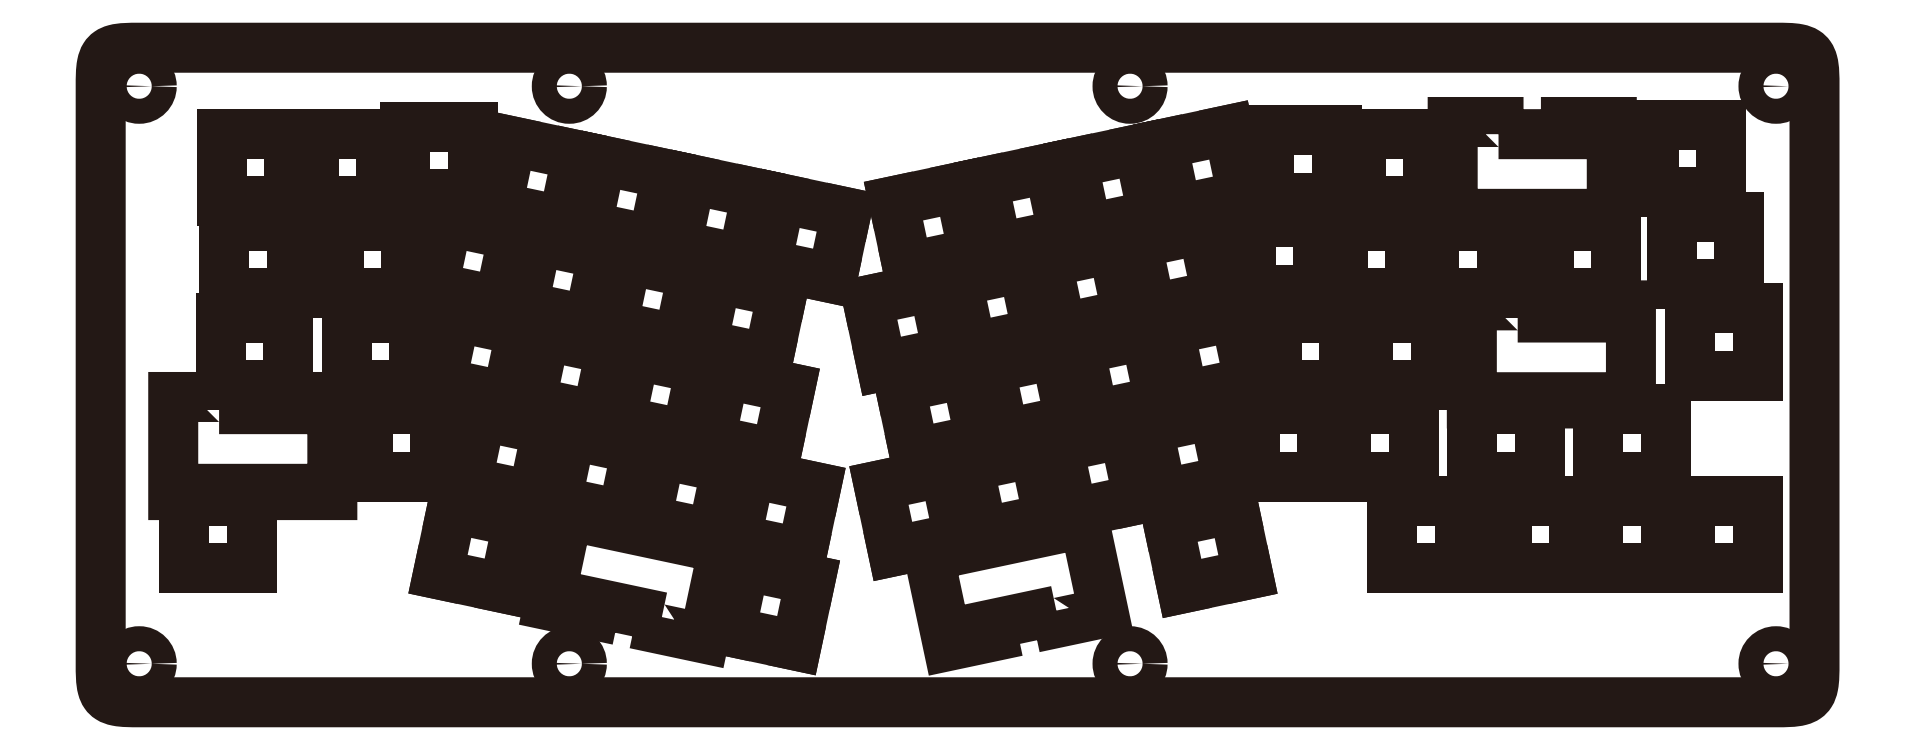
<metadata>
{"format":"dxf","ext":"dxf","renderer":"ezdxf+matplotlib","layout":"modelspace","background":"white","min_lineweight":24,"dpi":150}
</metadata>
<code>
0
SECTION
2
ENTITIES
0
SPLINE
8
mount
210
0
220
0
230
1
70
     9
71
     3
72
    77
73
    73
74
     0
42
1e-10
43
1e-10
40
0
40
0
40
0
40
0
40
1
40
1
40
1
40
2
40
2
40
2
40
3
40
3
40
3
40
4
40
4
40
4
40
5
40
5
40
5
40
6
40
6
40
6
40
7
40
7
40
7
40
8
40
8
40
8
40
9
40
9
40
9
40
10
40
10
40
10
40
11
40
11
40
11
40
12
40
12
40
12
40
13
40
13
40
13
40
14
40
14
40
14
40
15
40
15
40
15
40
16
40
16
40
16
40
17
40
17
40
17
40
18
40
18
40
18
40
19
40
19
40
19
40
20
40
20
40
20
40
21
40
21
40
21
40
22
40
22
40
22
40
23
40
23
40
23
40
24
40
24
40
24
40
24
10
55
20
-213.1
30
0
10
53.21
20
-213.1
30
0
10
51.67
20
-213.1
30
0
10
50.43
20
-212.8
30
0
10
49.76
20
-212.7
30
0
10
49.22
20
-212.5
30
0
10
48.78
20
-212.2
30
0
10
48.44
20
-212
30
0
10
48.16
20
-211.7
30
0
10
47.93
20
-211.4
30
0
10
47.68
20
-211.1
30
0
10
47.5
20
-210.6
30
0
10
47.36
20
-210.1
30
0
10
47
20
-208.8
30
0
10
47
20
-207.1
30
0
10
47
20
-205.1
30
0
10
47
20
-205.1
30
0
10
47
20
-85.13
30
0
10
47
20
-85.13
30
0
10
47
20
-83.34
30
0
10
47
20
-81.8
30
0
10
47.25
20
-80.56
30
0
10
47.38
20
-79.89
30
0
10
47.58
20
-79.35
30
0
10
47.86
20
-78.91
30
0
10
48.07
20
-78.57
30
0
10
48.35
20
-78.29
30
0
10
48.67
20
-78.06
30
0
10
49.03
20
-77.81
30
0
10
49.45
20
-77.63
30
0
10
49.97
20
-77.49
30
0
10
51.27
20
-77.13
30
0
10
53
20
-77.13
30
0
10
55
20
-77.13
30
0
10
55
20
-77.13
30
0
10
395
20
-77.13
30
0
10
395
20
-77.13
30
0
10
396.8
20
-77.13
30
0
10
398.3
20
-77.13
30
0
10
399.6
20
-77.38
30
0
10
400.2
20
-77.51
30
0
10
400.8
20
-77.71
30
0
10
401.2
20
-77.99
30
0
10
401.6
20
-78.2
30
0
10
401.8
20
-78.48
30
0
10
402.1
20
-78.8
30
0
10
402.3
20
-79.16
30
0
10
402.5
20
-79.58
30
0
10
402.6
20
-80.1
30
0
10
403
20
-81.4
30
0
10
403
20
-83.13
30
0
10
403
20
-85.13
30
0
10
403
20
-85.13
30
0
10
403
20
-205.1
30
0
10
403
20
-205.1
30
0
10
403
20
-206.9
30
0
10
403
20
-208.4
30
0
10
402.8
20
-209.7
30
0
10
402.6
20
-210.3
30
0
10
402.4
20
-210.9
30
0
10
402.1
20
-211.3
30
0
10
401.9
20
-211.7
30
0
10
401.7
20
-211.9
30
0
10
401.3
20
-212.2
30
0
10
401
20
-212.4
30
0
10
400.5
20
-212.6
30
0
10
400
20
-212.7
30
0
10
398.7
20
-213.1
30
0
10
397
20
-213.1
30
0
10
395
20
-213.1
30
0
10
395
20
-213.1
30
0
10
55
20
-213.1
30
0
10
55
20
-213.1
30
0
0
INSERT
8
mount
2
Block_0
10
0
20
0
30
0
0
INSERT
8
mount
2
Block_1
10
0
20
0
30
0
0
ENDSEC
0
EOF

</code>
